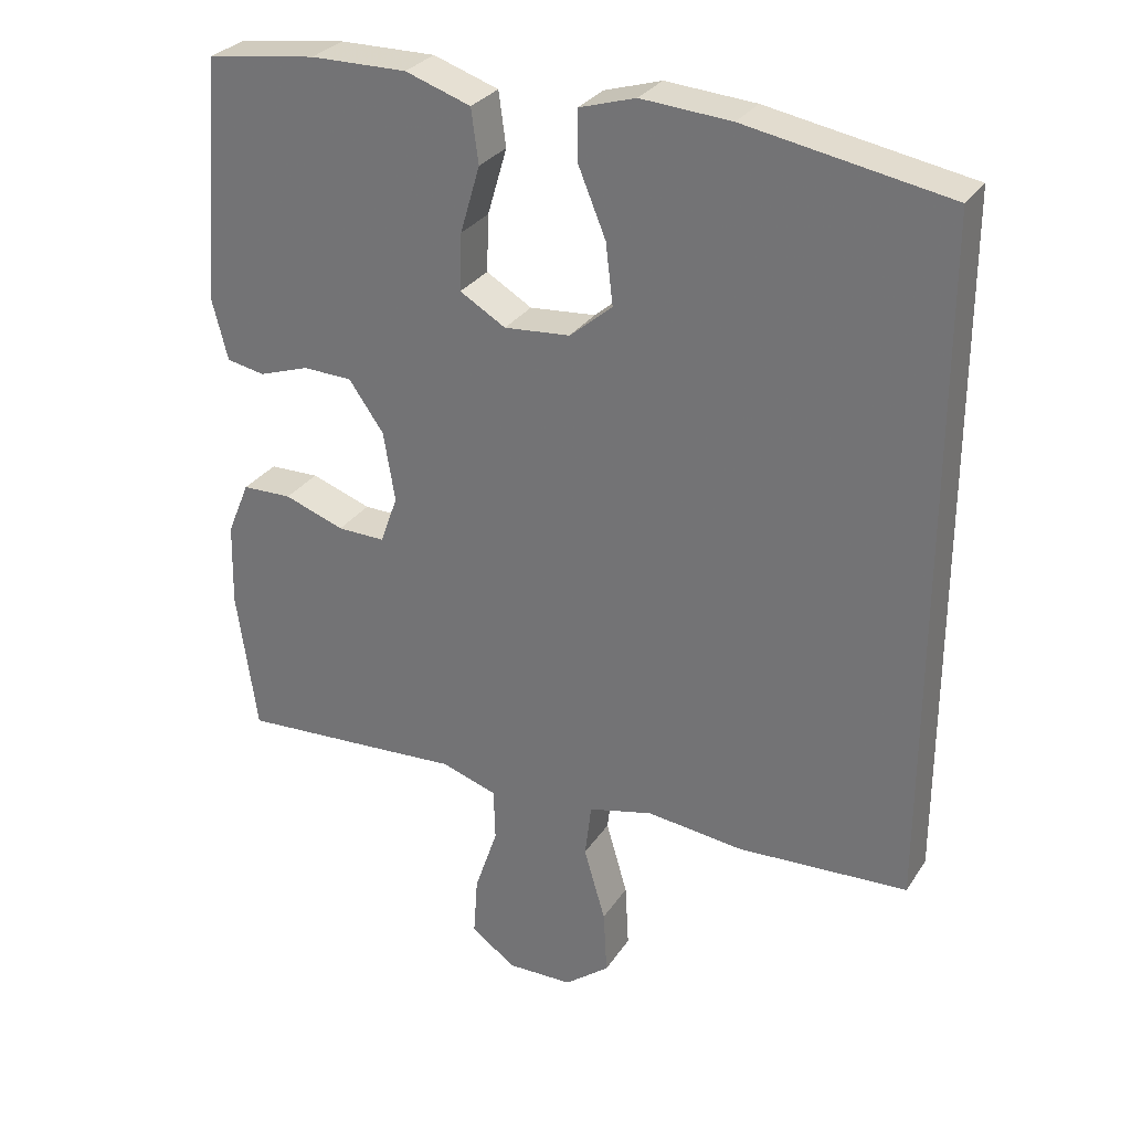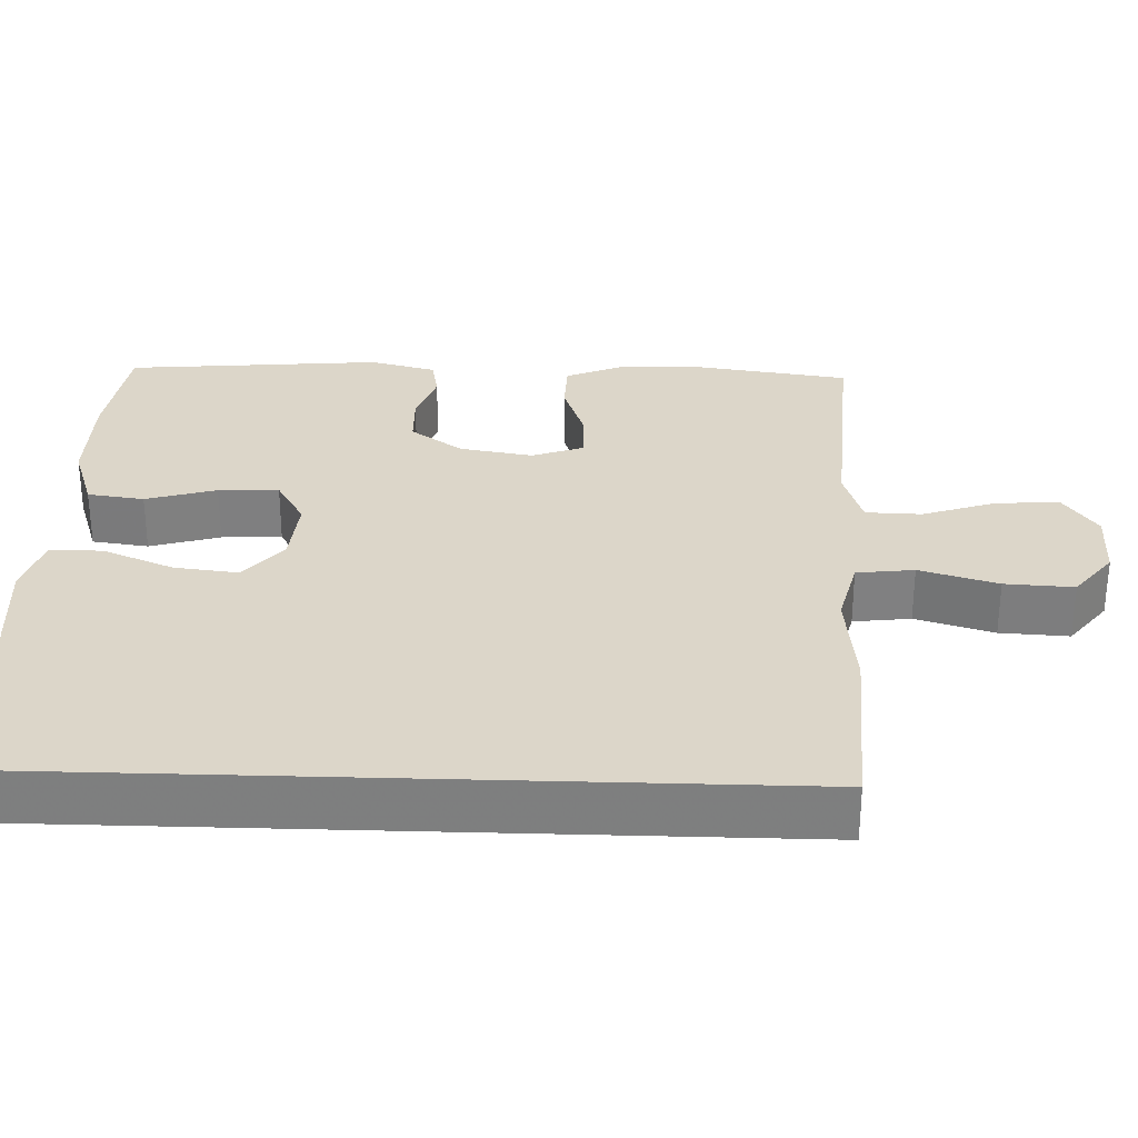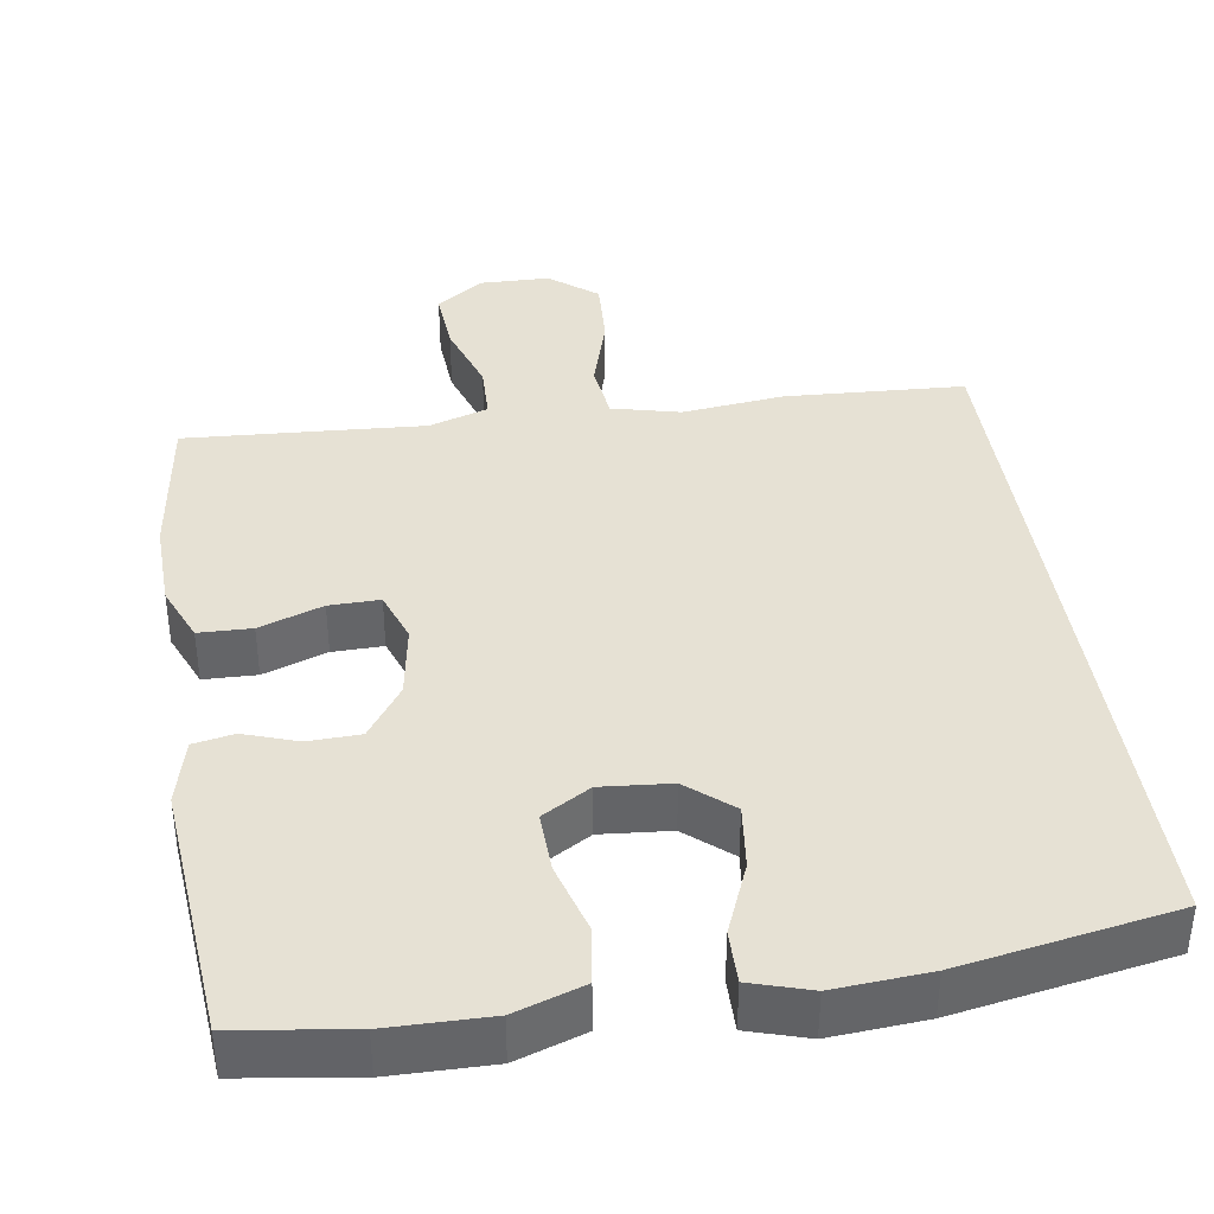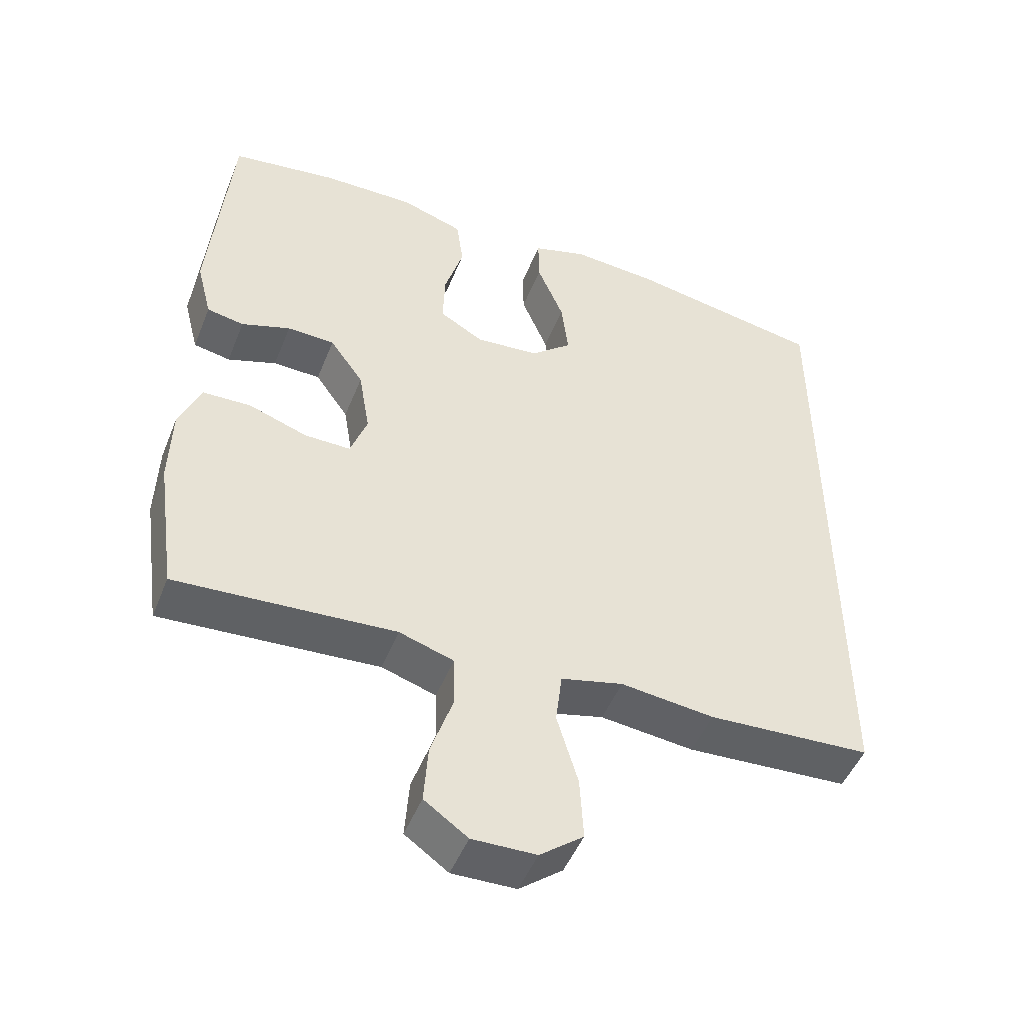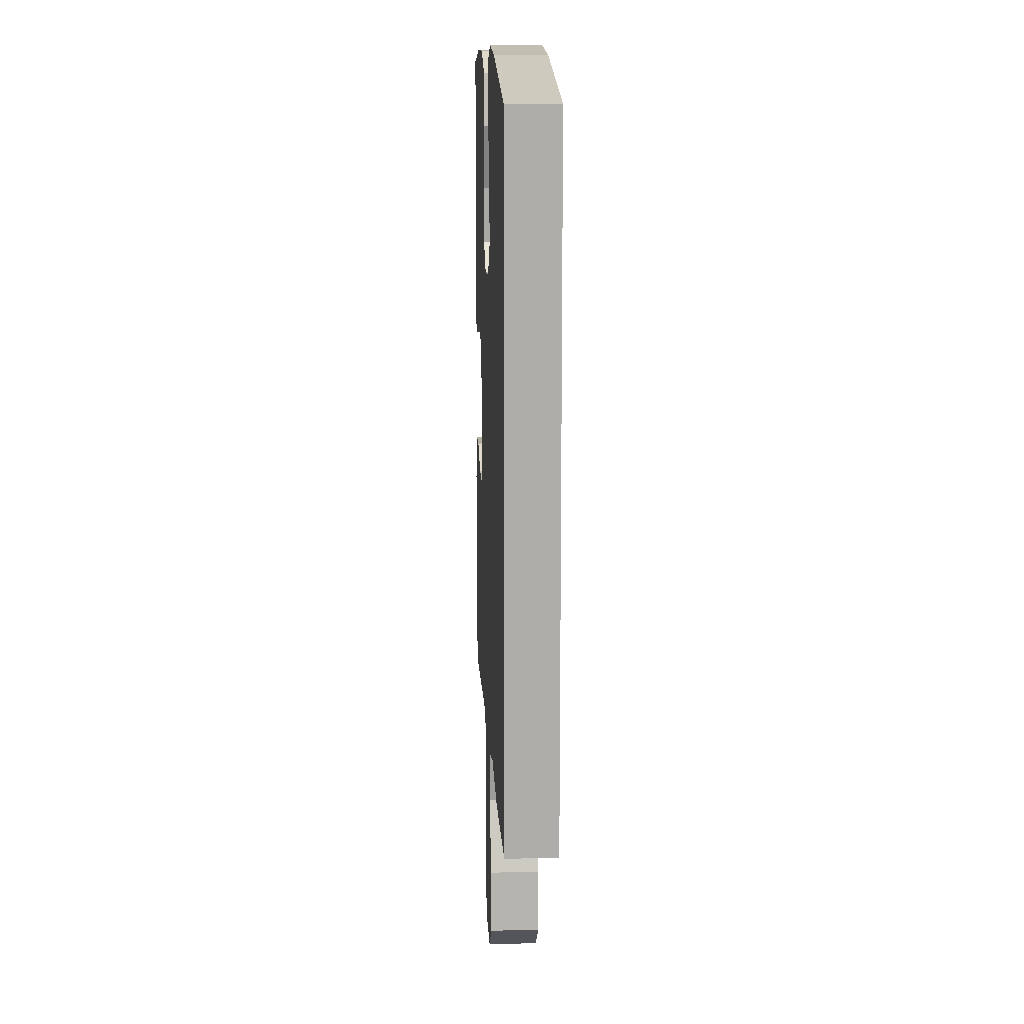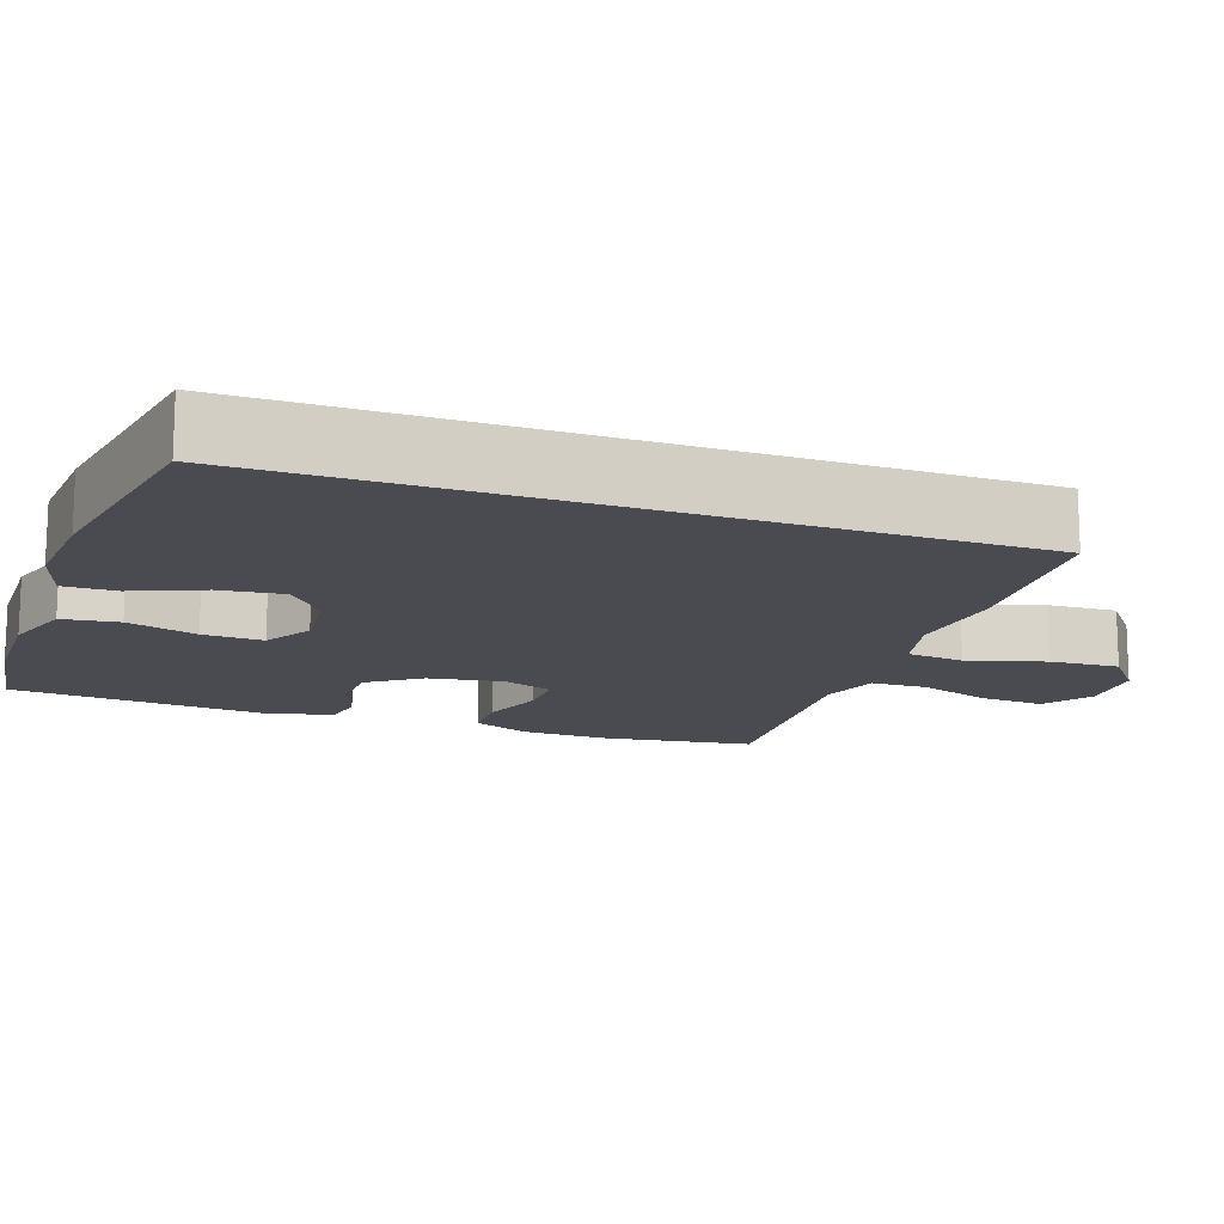
<metadata>
{"format":"obj","ext":"obj","renderer":"f3d","projection":"perspective","resolution":1024,"background":"white","views":[{"elev":29.6,"azim":27.2,"up":"+Z"},{"elev":30.2,"azim":91.9,"up":"+Y"},{"elev":39.0,"azim":-8.7,"up":"+Y"},{"elev":-48.8,"azim":-21.4,"up":"+Z"},{"elev":13.1,"azim":87.2,"up":"+Z"},{"elev":-14.6,"azim":70.6,"up":"+Y"}]}
</metadata>
<code>
v 0.5 0.07 -0.463
v 0.266 0.07 -0.476
v 0.132 0.07 -0.461
v 0.043 0.07 -0.483
v 0.034 0.07 -0.558
v 0.064 0.07 -0.66
v 0.069 0.07 -0.75
v 0.007 0.07 -0.799
v -0.084 0.07 -0.801
v -0.146 0.07 -0.757
v -0.14 0.07 -0.673
v -0.108 0.07 -0.578
v -0.11 0.07 -0.505
v -0.188 0.07 -0.48
v -0.309 0.07 -0.488
v -0.5 0.07 -0.5
v -0.528 0.07 -0.302
v -0.525 0.07 -0.187
v -0.494 0.07 -0.113
v -0.425 0.07 -0.111
v -0.342 0.07 -0.14
v -0.276 0.07 -0.141
v -0.252 0.07 -0.074
v -0.268 0.07 0.022
v -0.316 0.07 0.09
v -0.384 0.07 0.092
v -0.454 0.07 0.068
v -0.507 0.07 0.078
v -0.529 0.07 0.164
v -0.5 0.07 0.5
v -0.348 0.07 0.522
v -0.215 0.07 0.524
v -0.125 0.07 0.494
v -0.115 0.07 0.42
v -0.142 0.07 0.328
v -0.145 0.07 0.249
v -0.082 0.07 0.212
v 0.009 0.07 0.22
v 0.068 0.07 0.27
v 0.058 0.07 0.354
v 0.02 0.07 0.446
v 0.019 0.07 0.515
v 0.097 0.07 0.539
v 0.221 0.07 0.53
v 0.5 0.07 0.481
v 0.5 0 -0.463
v 0.266 0 -0.476
v 0.132 0 -0.461
v 0.043 0 -0.483
v 0.034 0 -0.558
v 0.064 0 -0.66
v 0.069 0 -0.75
v 0.007 0 -0.799
v -0.084 0 -0.801
v -0.146 0 -0.757
v -0.14 0 -0.673
v -0.108 0 -0.578
v -0.11 0 -0.505
v -0.188 0 -0.48
v -0.309 0 -0.488
v -0.5 0 -0.5
v -0.528 0 -0.302
v -0.525 0 -0.187
v -0.494 0 -0.113
v -0.425 0 -0.111
v -0.342 0 -0.14
v -0.276 0 -0.141
v -0.252 0 -0.074
v -0.268 0 0.022
v -0.316 0 0.09
v -0.384 0 0.092
v -0.454 0 0.068
v -0.507 0 0.078
v -0.529 0 0.164
v -0.5 0 0.5
v -0.348 0 0.522
v -0.215 0 0.524
v -0.125 0 0.494
v -0.115 0 0.42
v -0.142 0 0.328
v -0.145 0 0.249
v -0.082 0 0.212
v 0.009 0 0.22
v 0.068 0 0.27
v 0.058 0 0.354
v 0.02 0 0.446
v 0.019 0 0.515
v 0.097 0 0.539
v 0.221 0 0.53
v 0.5 0 0.481
f 40 41 42 43
f 39 40 43 44
f 32 33 34 35
f 32 35 36
f 31 32 36
f 30 31 36
f 29 30 36
f 26 27 28 29
f 25 26 29 36
f 24 25 36 37
f 18 19 20 21
f 18 21 22
f 17 18 22
f 14 15 16 17
f 13 14 17 22
f 9 10 11 12
f 9 12 13
f 8 9 13
f 5 6 7 8
f 5 8 13
f 4 5 13 22
f 45 1 2 3
f 39 44 45 3
f 23 24 37 38
f 22 23 38 39
f 3 4 22 39
f 88 87 86 85
f 89 88 85 84
f 80 79 78 77
f 81 80 77
f 81 77 76
f 81 76 75
f 81 75 74
f 74 73 72 71
f 81 74 71 70
f 82 81 70 69
f 66 65 64 63
f 67 66 63
f 67 63 62
f 62 61 60 59
f 67 62 59 58
f 57 56 55 54
f 58 57 54
f 58 54 53
f 53 52 51 50
f 58 53 50
f 67 58 50 49
f 48 47 46 90
f 48 90 89 84
f 83 82 69 68
f 84 83 68 67
f 84 67 49 48
f 1 46 47 2
f 2 47 48 3
f 3 48 49 4
f 4 49 50 5
f 5 50 51 6
f 6 51 52 7
f 7 52 53 8
f 8 53 54 9
f 9 54 55 10
f 10 55 56 11
f 11 56 57 12
f 12 57 58 13
f 13 58 59 14
f 14 59 60 15
f 15 60 61 16
f 16 61 62 17
f 17 62 63 18
f 18 63 64 19
f 19 64 65 20
f 20 65 66 21
f 21 66 67 22
f 22 67 68 23
f 23 68 69 24
f 24 69 70 25
f 25 70 71 26
f 26 71 72 27
f 27 72 73 28
f 28 73 74 29
f 29 74 75 30
f 30 75 76 31
f 31 76 77 32
f 32 77 78 33
f 33 78 79 34
f 34 79 80 35
f 35 80 81 36
f 36 81 82 37
f 37 82 83 38
f 38 83 84 39
f 39 84 85 40
f 40 85 86 41
f 41 86 87 42
f 42 87 88 43
f 43 88 89 44
f 44 89 90 45
f 45 90 46 1

</code>
